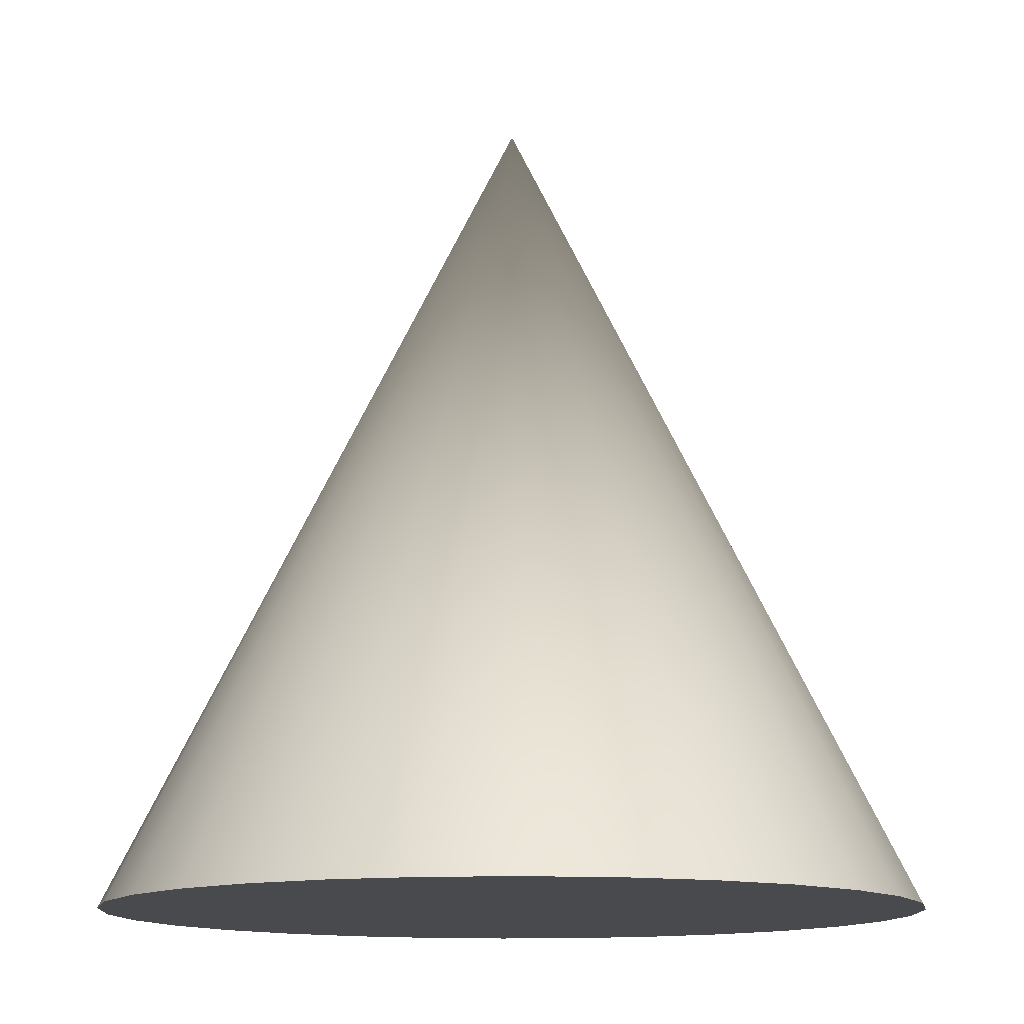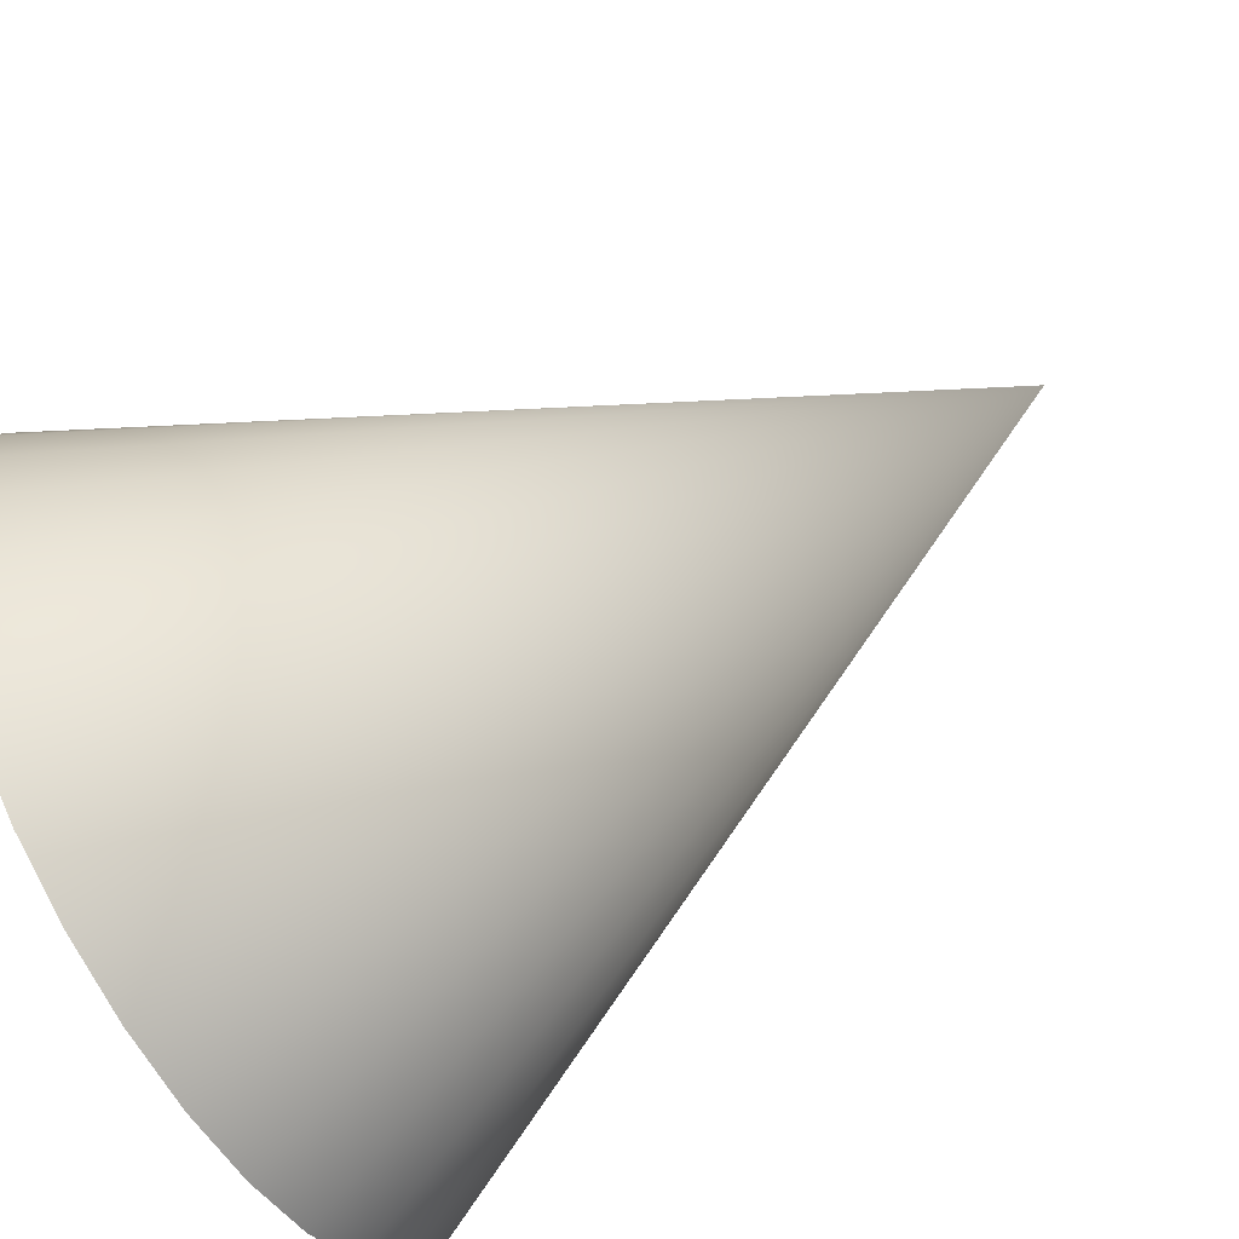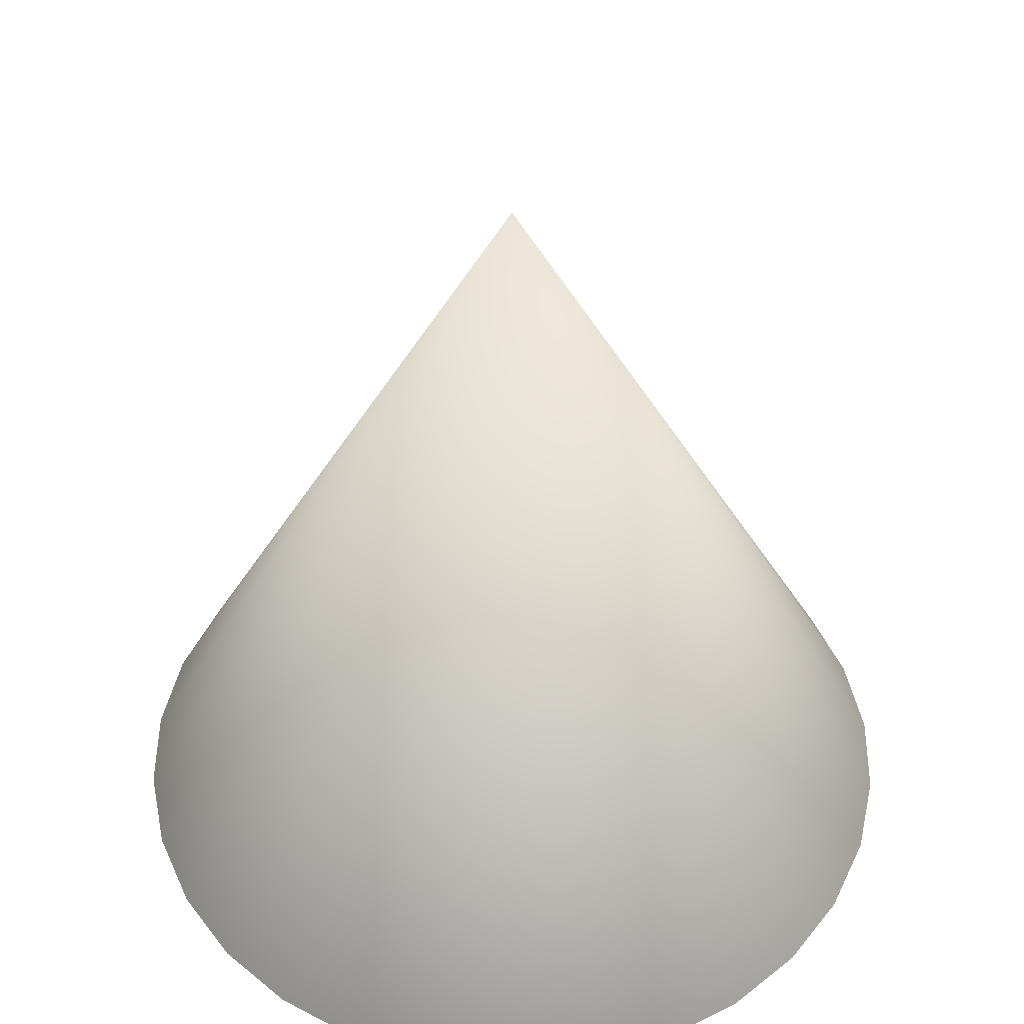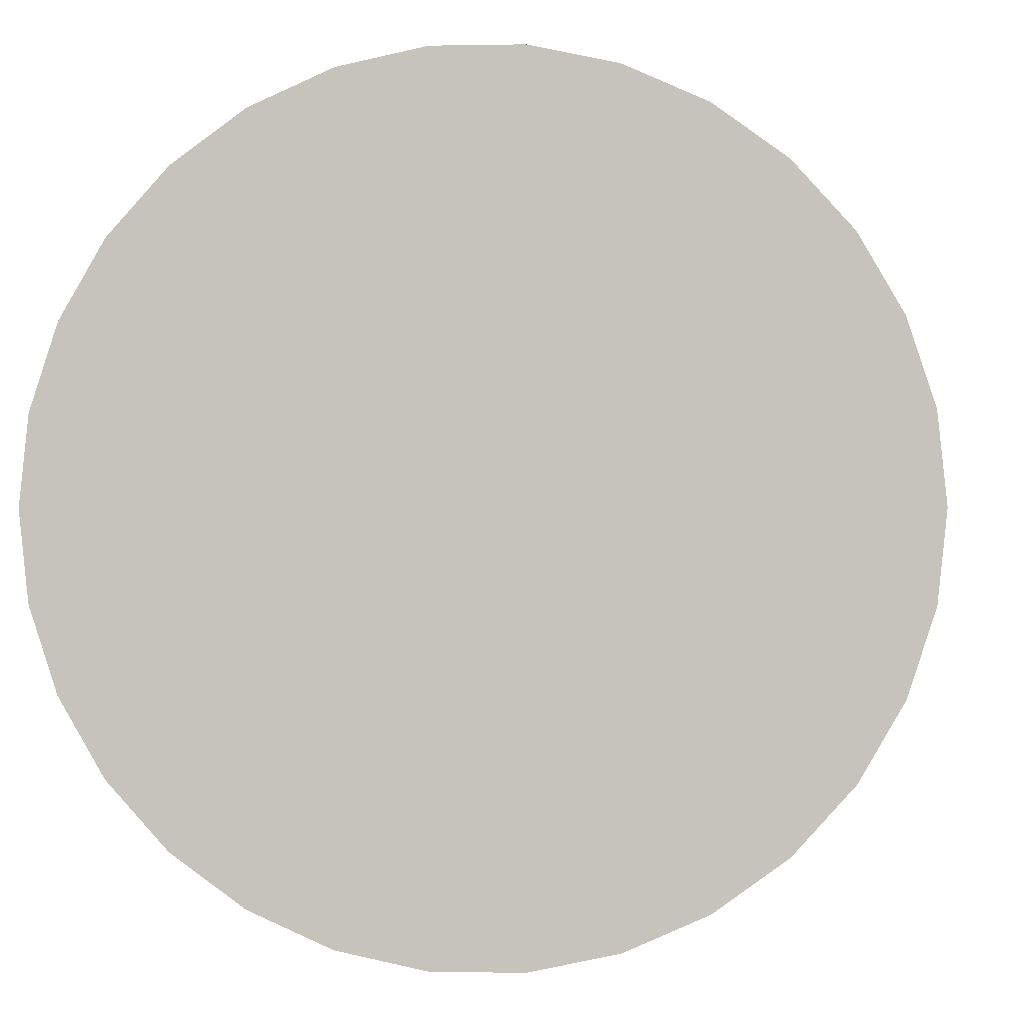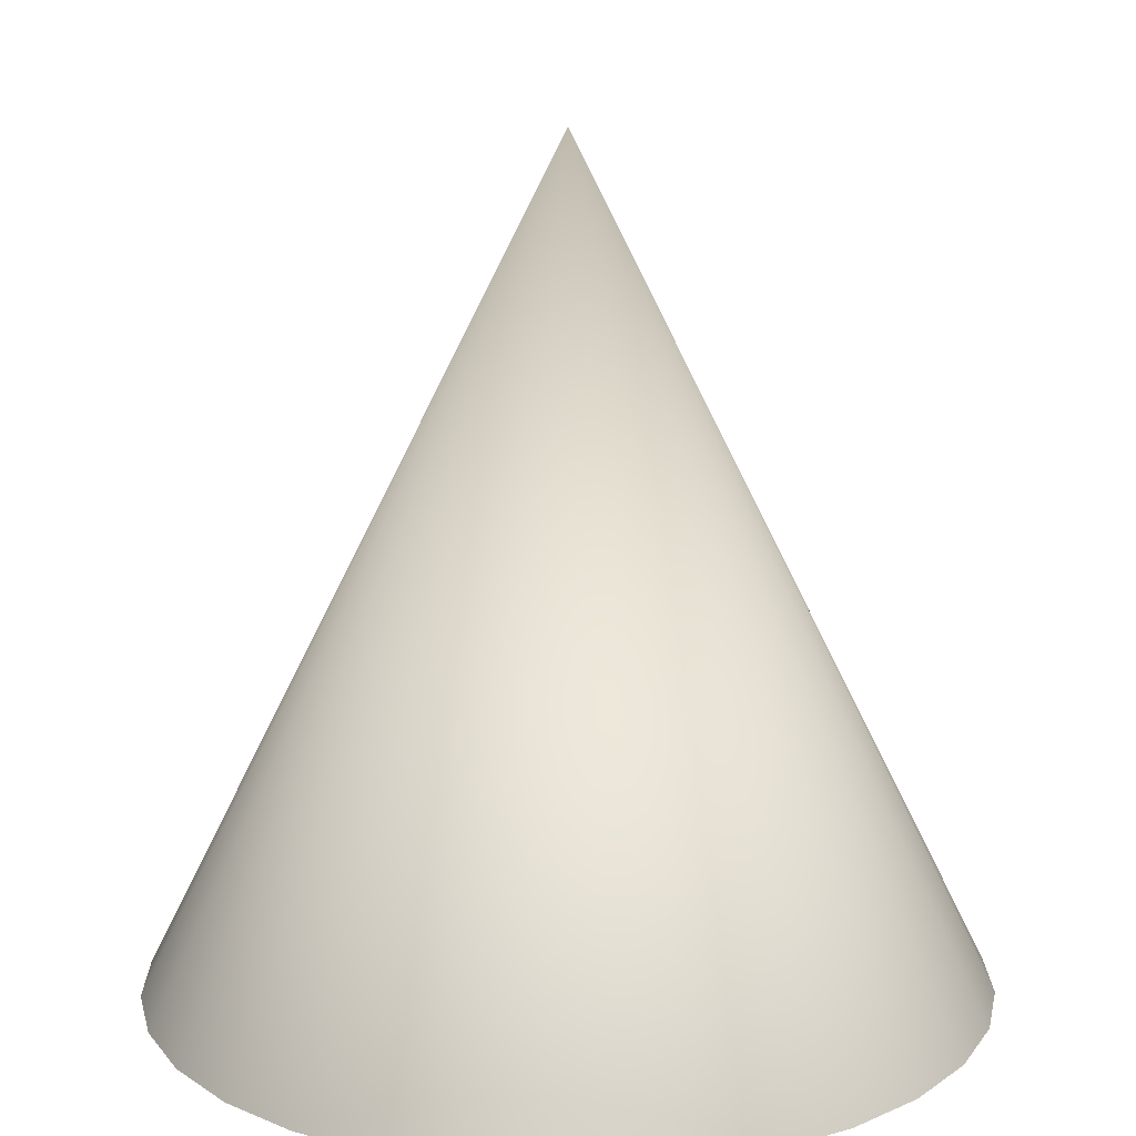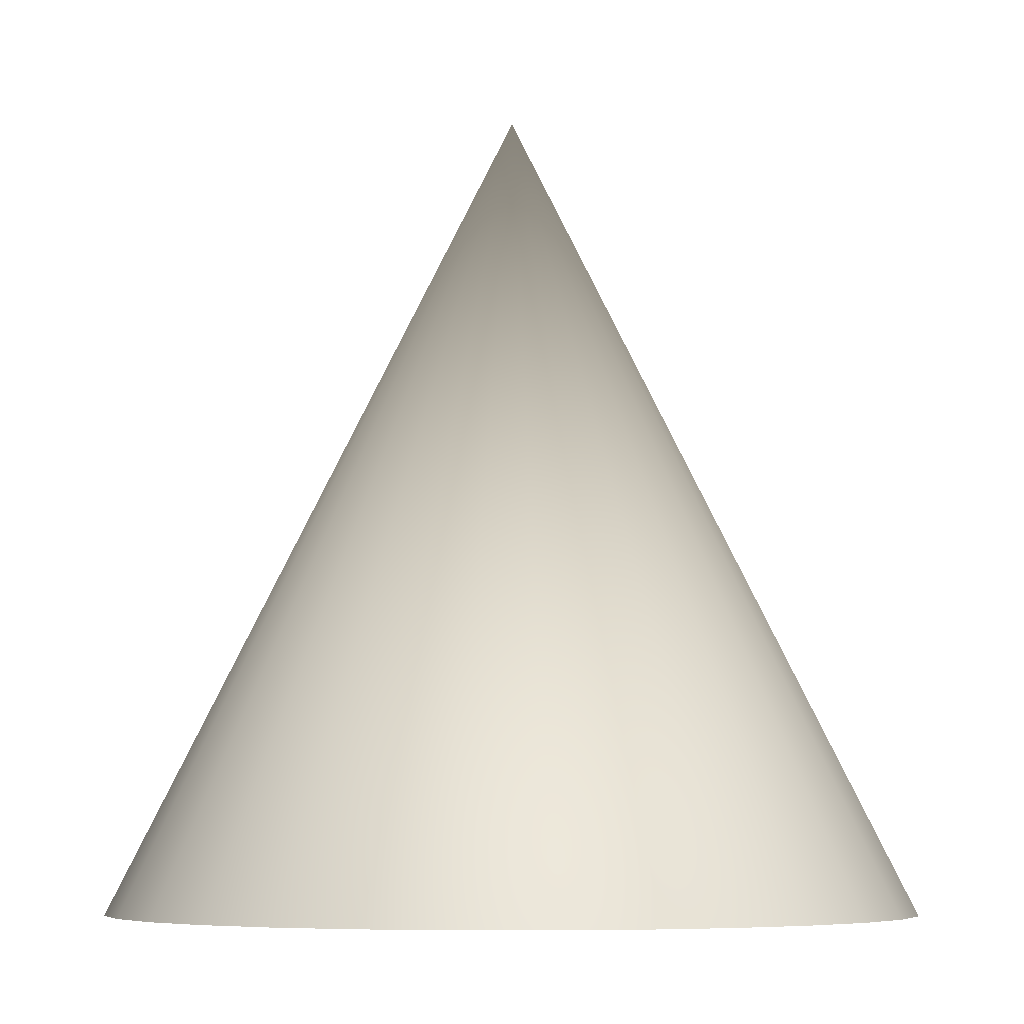
<metadata>
{"format":"obj","ext":"obj","renderer":"f3d","projection":"perspective","resolution":1024,"background":"white","views":[{"elev":-12.8,"azim":-31.4,"up":"+Y"},{"elev":-68.9,"azim":120.6,"up":"+Z"},{"elev":47.8,"azim":54.5,"up":"+Y"},{"elev":-0.5,"azim":4.3,"up":"+Z"},{"elev":15.3,"azim":161.3,"up":"+Y"},{"elev":-6.5,"azim":-46.7,"up":"+Y"}]}
</metadata>
<code>
v 0.9781 -1 -0.2079
v 0.9135 -1 -0.4067
v 0.809 -1 -0.5878
v 0.6691 -1 -0.7431
v 0.5 -1 -0.866
v 0.309 -1 -0.9511
v 0.1045 -1 -0.9945
v -0.1045 -1 -0.9945
v -0.309 -1 -0.9511
v -0.5 -1 -0.866
v -0.6691 -1 -0.7431
v -0.809 -1 -0.5878
v -0.9135 -1 -0.4067
v -0.9781 -1 -0.2079
v -1 -1 -0
v -0.9781 -1 0.2079
v -0.9135 -1 0.4067
v -0.809 -1 0.5878
v -0.6691 -1 0.7431
v -0.5 -1 0.866
v -0.309 -1 0.9511
v -0.1045 -1 0.9945
v 0.1045 -1 0.9945
v 0.309 -1 0.9511
v 0.5 -1 0.866
v 0.6691 -1 0.7431
v 0.809 -1 0.5878
v 0.9135 -1 0.4067
v 0.9781 -1 0.2079
v 1 -1 0
v 0 1 0
f 1 30 29 28 27 26 25 24 23 22 21 20 19 18 17 16 15 14 13 12 11 10 9 8 7 6 5 4 3 2
f 1 2 31
f 2 3 31
f 3 4 31
f 4 5 31
f 5 6 31
f 6 7 31
f 7 8 31
f 8 9 31
f 9 10 31
f 10 11 31
f 11 12 31
f 12 13 31
f 13 14 31
f 14 15 31
f 15 16 31
f 16 17 31
f 17 18 31
f 18 19 31
f 19 20 31
f 20 21 31
f 21 22 31
f 22 23 31
f 23 24 31
f 24 25 31
f 25 26 31
f 26 27 31
f 27 28 31
f 28 29 31
f 29 30 31
f 30 1 31

</code>
